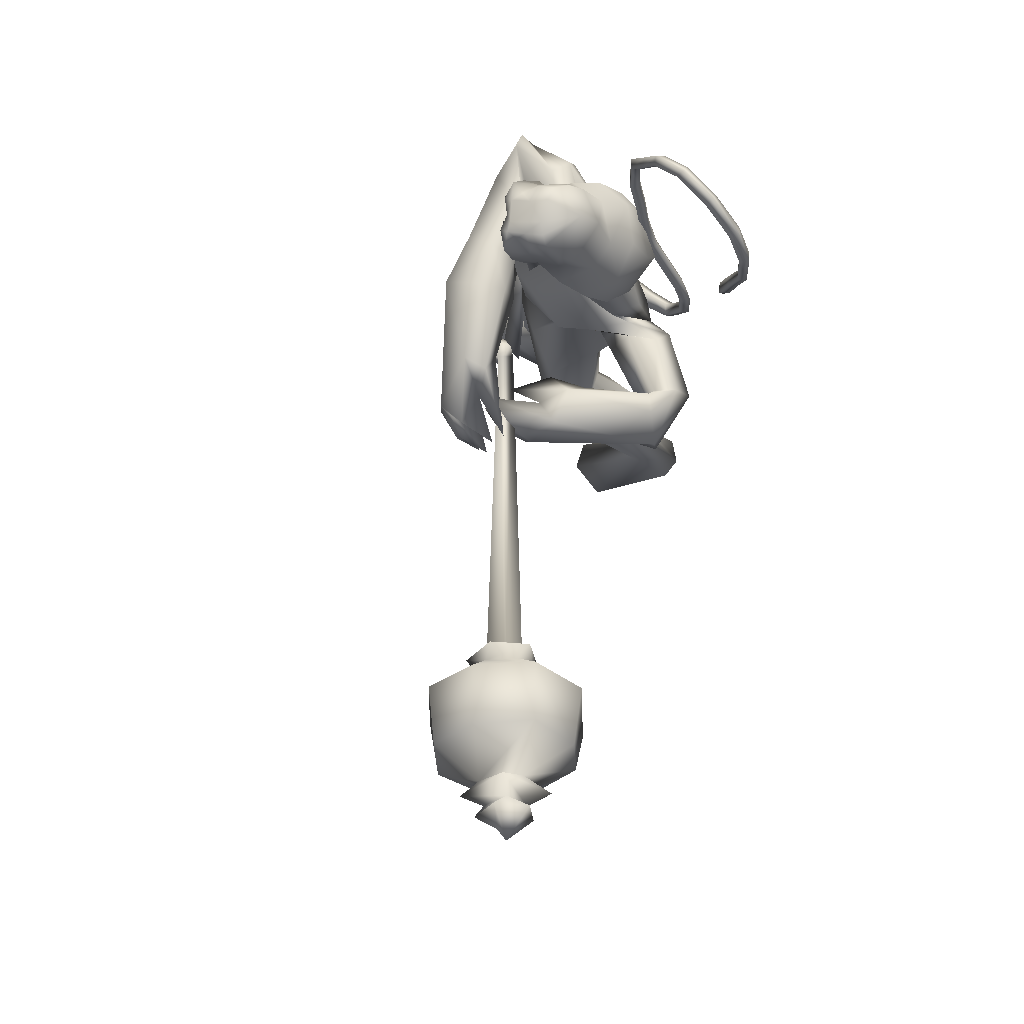
<metadata>
{"format":"obj","ext":"obj","renderer":"f3d","projection":"perspective","resolution":1024,"background":"white","views":[{"elev":74.4,"azim":-162.4,"up":"+Z"}]}
</metadata>
<code>
o body_mesh15-geometry.001
v 0.5561 -0.1683 0.2535
v 0.7002 -0.06248 0.6959
v 0.6301 -0.139 0.2383
v 0.466 -0.1566 0.8006
v 0.4384 -0.348 0.803
v 0.5959 -0.1656 0.9832
v 0.57 -0.3319 0.9996
v 0.718 -0.4069 1.04
v 0.6241 -0.4452 0.7658
v 0.4793 -0.2202 -0.03257
v 0.7614 -0.1978 0.5814
v 0.7367 -0.1205 0.9404
v 0.8456 -0.1799 1.131
v 0.7436 -0.04389 1.09
v 0.2627 -0.2706 1.552
v 0.3479 -0.07957 1.411
v 0.1246 -0.1841 1.641
v 0.1479 0.01733 1.659
v 0.2471 -0.03294 1.992
v 0.121 0.2228 1.703
v 0.235 0.1308 2.098
v 0.2851 0.2504 2.012
v 0.4376 -0.1642 2.126
v 0.5279 -0.1977 2.058
v 0.4741 -0.4156 1.552
v 0.8444 -0.3402 1.021
v 0.7439 -0.3435 0.535
v 0.6383 -0.3217 0.161
v 0.7697 -0.2693 0.2046
v 0.516 -0.319 -0.04205
v 0.9452 -0.5101 -0.06047
v 1.008 -0.1979 -0.07209
v 1.137 -0.3335 -0.08785
v 1.146 -0.2569 -0.02188
v 1.13 -0.3968 -0.01672
v 0.8057 -0.1854 0.0692
v 0.6025 -0.2589 1.735
v 0.6748 -0.1549 1.641
v 0.5024 -0.001722 1.439
v 0.6253 -0.009408 1.509
v 0.702 -0.00625 1.692
v 0.6682 0.08773 2.104
v 0.5899 0.2913 2.096
v 0.6882 -0.03091 2.265
v 0.2603 -0.04184 2.294
v 0.2736 0.3586 2.156
v 0.1997 0.3979 2.279
v 0.008824 0.2272 2.344
v 0.09975 0.5171 2.334
v 6e-06 0.4658 2.204
v -0.03775 0.3004 2.279
v -0.1048 0.4547 2.2
v 0.009139 0.3331 2.352
v 0.1335 0.4156 2.521
v 0.03063 0.2989 2.447
v 0.3191 0.334 2.87
v 0.3049 0.2258 2.91
v 0.2003 0.07588 2.62
v 0.514 -0.2227 2.595
v 0.7179 -0.05073 2.533
v 0.7486 0.1113 2.527
v 0.3936 0.32 2.054
v 0.5539 0.2785 1.621
v 0.6571 0.1308 1.575
v 0.302 0.008568 1.482
v 0.2356 0.09779 1.433
v 0.2131 0.2958 1.602
v 0.3663 0.4907 2.357
v 0.6261 0.3366 2.502
v 0.7309 -0.01564 2.647
v 0.5531 0.2291 2.678
v 0.7832 -0.1648 2.742
v 0.511 0.1007 2.745
v 0.5805 -0.07874 2.785
v 0.3736 0.136 2.923
v 0.5266 -0.1705 2.719
v 0.5053 0.1379 2.902
v 0.5638 0.2449 2.8
v 0.4643 0.3618 2.851
v 0.5619 0.3699 2.825
v 0.4272 0.41 3.019
v 0.4723 0.422 3.006
v 0.289 0.3024 3.054
v 0.4279 0.3626 2.671
v 0.2275 0.4637 2.369
v 0.03098 0.4715 2.464
v -0.09867 0.4649 2.503
v -0.1205 0.755 2.366
v -0.1653 0.7129 2.522
v -0.1441 0.7243 2.426
v -0.1067 0.649 2.202
v -0.1663 0.8037 2.28
v -0.2411 0.9107 2.294
v -0.2339 0.9564 2.499
v -0.3204 0.6521 2.406
v -0.1409 0.3526 2.315
v 0.058 0.3705 2.368
v -0.2562 0.6828 2.529
v -0.1434 0.7742 2.631
v -0.1801 0.8592 2.649
v 0.1505 0.7818 2.475
v 0.3322 0.9514 2.409
v 0.167 0.947 2.406
v 0.215 0.854 2.597
v 0.3756 1.036 2.352
v 0.332 1.093 2.399
v 0.3139 1.109 2.472
v 0.2204 1.022 2.598
v 0.3177 0.7799 2.473
v 0.4729 0.9103 2.519
v 0.323 0.9334 2.53
v 0.5277 1.005 2.614
v 0.3443 1.116 2.548
v 0.5602 1.019 2.48
v 0.4759 1.083 2.45
v 0.4282 1.092 2.624
v 0.4816 1.087 2.519
v 0.584 1.006 2.552
v 0.4987 0.9988 2.399
v 0.3541 0.1704 3.083
v 0.6013 0.1479 2.867
v 0.6412 0.2614 2.796
v 0.6746 0.3352 2.853
v 0.6871 0.2223 2.877
v 0.6481 0.1974 3.038
v 0.4766 0.1371 3.04
v 0.6437 0.2616 2.965
v 0.6523 0.3416 2.913
v 0.6131 0.4077 2.992
v 0.6008 0.4259 3.095
v 0.6593 0.3324 3.124
v 0.6356 0.2217 3.141
v 0.6707 0.3091 3.019
v 0.7039 0.2984 2.938
v 0.4794 0.1512 3.077
v 0.5687 -0.01017 2.469
v 0.5938 0.05298 2.643
v 0.733 -0.2527 2.617
v 0.8083 0.01717 2.463
v 0.7803 0.184 2.405
v 0.655 0.3161 2.488
v 0.6749 0.09668 2.74
v 0.865 0.3007 2.657
v 0.7441 0.3284 2.723
v 0.893 0.5557 2.688
v 0.8699 0.4913 2.473
v 0.741 0.4981 2.422
v 0.5907 0.4893 2.523
v 0.8374 -0.02777 2.652
v 0.7751 -0.2273 2.744
v 0.6335 0.3363 2.653
v 0.6175 0.5303 2.743
v 0.7389 0.5598 2.799
v 0.7512 0.8754 2.514
v 0.5771 0.8046 2.567
v 0.5903 0.9061 2.702
v 0.6958 0.8899 2.722
v 0.7434 1.102 2.584
v 0.7464 1.104 2.506
v 0.6915 1.09 2.432
v 0.6487 1.013 2.475
v 0.6192 1.012 2.563
v 0.584 1.023 2.628
v 0.6186 1.172 2.66
v 0.6861 1.138 2.619
v 0.6331 1.206 2.51
v 0.5222 1.223 2.494
v 0.4231 1.165 2.624
v 0.464 1.204 2.609
v 0.4783 1.242 2.553
v 0.61 1.217 2.575
v 0.5463 1.132 2.436
v 0.2099 0.1695 0.9515
v 0.2144 0.3368 0.9743
v 0.4079 0.4189 1.467
v 0.4749 0.312 0.8771
v 0.5091 0.1514 0.9763
v 0.3841 0.02792 0.9883
v 0.3161 0.109 0.8546
v 0.01631 0.1769 0.8356
v 0.1764 0.06046 0.649
v -0.1153 0.1913 0.3354
v -0.0623 0.1548 0.2749
v -0.2618 0.1333 0.08321
v -0.3195 0.2519 0.1249
v -0.2833 0.3445 0.09544
v 0.09204 0.17 -0.1819
v 0.07385 0.4872 -0.1591
v 0.203 0.2904 -0.2741
v 0.2415 0.3547 -0.2149
v -0.07703 0.3353 0.2031
v 0.01358 0.3699 0.8448
v 0.1769 0.4475 0.7334
v 0.3694 0.3944 0.9398
v 0.2028 0.1908 0.5268
v 0.1807 0.3396 0.484
v 0.0496 0.2689 0.169
v 0.000317 0.1808 0.04634
v 0.2399 0.2138 -0.2187
v 0.5633 -0.1116 -0.04299
v 0.7066 0.009493 1.869
v 0.6896 -0.06351 1.857
v 0.7756 0.08682 0.731
v 0.7395 -0.1173 0.6811
v 0.651 0.03276 1.868
v 0.6676 0.1425 0.731
f 1 2 3
f 4 2 1
f 4 5 6
f 6 5 7
f 5 8 7
f 5 9 8
f 4 1 5
f 5 1 10
f 2 11 3
f 12 11 2
f 12 13 11
f 12 14 13
f 6 14 12
f 15 6 7
f 15 16 6
f 16 15 17
f 17 15 25
f 15 7 25
f 7 8 25
f 9 26 8
f 9 27 26
f 28 27 9
f 28 29 27
f 30 31 28
f 32 31 30
f 32 33 31
f 32 34 33
f 34 29 35
f 36 29 34
f 28 35 29
f 35 28 31
f 31 33 35
f 34 35 33
f 3 29 36
f 11 29 3
f 27 29 11
f 26 27 11
f 26 11 13
f 25 8 26
f 25 26 37
f 38 37 26
f 40 38 39
f 41 38 40
f 37 38 41
f 24 42 44
f 23 24 44
f 45 19 23
f 45 21 19
f 21 47 46
f 48 47 21
f 48 49 47
f 48 50 49
f 51 50 48
f 51 52 50
f 53 51 54
f 51 55 54
f 55 51 48
f 55 57 56
f 57 55 58
f 55 48 58
f 58 48 45
f 48 21 45
f 59 45 23
f 23 44 60
f 60 44 61
f 61 44 42
f 61 42 43
f 43 41 62
f 43 42 41
f 63 41 64
f 41 40 64
f 64 40 39
f 65 66 39
f 66 65 18
f 18 65 16
f 65 39 16
f 39 38 13
f 38 26 13
f 39 13 14
f 6 39 14
f 16 39 6
f 18 16 17
f 20 175 67
f 21 46 22
f 22 46 62
f 68 62 46
f 68 43 62
f 69 43 68
f 69 61 43
f 60 61 70
f 69 70 61
f 71 70 69
f 71 72 70
f 73 72 71
f 73 74 72
f 75 74 73
f 75 76 74
f 76 58 59
f 57 58 76
f 57 76 75
f 75 73 77
f 77 73 71
f 77 71 78
f 79 78 71
f 79 80 78
f 81 82 79
f 56 81 79
f 83 81 56
f 83 56 57
f 56 79 84
f 79 71 84
f 84 71 97
f 71 85 97
f 71 69 85
f 85 69 68
f 47 85 68
f 86 85 47
f 85 86 87
f 88 89 86
f 88 90 89
f 91 90 88
f 92 90 91
f 91 93 92
f 93 52 95
f 52 93 91
f 91 88 49
f 88 86 49
f 49 86 47
f 91 49 50
f 50 52 91
f 52 96 95
f 52 51 96
f 51 53 96
f 96 53 97
f 97 53 54
f 97 54 84
f 56 84 54
f 54 55 56
f 85 87 97
f 96 97 87
f 95 96 87
f 87 86 89
f 87 89 98
f 98 89 99
f 90 99 89
f 94 98 100
f 95 98 94
f 95 87 98
f 93 95 94
f 98 99 100
f 90 101 99
f 92 101 90
f 92 102 101
f 92 103 102
f 93 103 92
f 93 94 103
f 100 99 104
f 101 104 99
f 102 103 105
f 103 106 105
f 103 107 106
f 103 94 107
f 94 108 107
f 94 100 108
f 100 104 108
f 109 110 104
f 111 110 109
f 104 110 111
f 108 104 111
f 108 111 112
f 111 113 112
f 102 111 101
f 106 111 102
f 111 106 114
f 106 115 114
f 106 107 115
f 107 108 113
f 113 108 116
f 108 112 116
f 113 116 112
f 107 113 117
f 113 118 117
f 111 118 113
f 111 107 118
f 111 114 107
f 107 114 115
f 107 117 118
f 102 119 106
f 102 105 119
f 106 119 105
f 101 111 109
f 101 109 104
f 47 68 46
f 83 57 75
f 83 75 120
f 120 75 126
f 75 77 126
f 78 121 77
f 78 122 121
f 123 122 80
f 123 124 122
f 121 124 125
f 124 121 122
f 77 121 125
f 77 125 126
f 125 124 127
f 127 124 128
f 128 124 123
f 128 123 80
f 80 122 78
f 80 129 128
f 79 129 80
f 79 82 129
f 82 130 129
f 130 131 129
f 132 125 131
f 126 125 132
f 133 125 127
f 131 125 133
f 131 133 129
f 127 134 133
f 128 134 127
f 128 133 134
f 129 133 128
f 120 126 135
f 58 45 59
f 59 23 60
f 59 60 136
f 136 60 137
f 137 60 70
f 74 150 72
f 74 138 150
f 76 138 74
f 76 59 138
f 138 59 139
f 59 136 139
f 140 139 136
f 203 206 201
f 140 136 141
f 141 136 137
f 143 144 142
f 143 145 144
f 146 145 143
f 140 147 146
f 147 140 148
f 140 141 148
f 139 140 146
f 146 143 139
f 139 143 149
f 143 142 149
f 149 142 72
f 70 72 142
f 149 72 150
f 139 149 138
f 138 149 150
f 70 142 137
f 141 137 151
f 142 151 137
f 142 144 151
f 144 152 151
f 144 153 152
f 145 153 144
f 148 151 152
f 141 151 148
f 146 154 145
f 146 147 154
f 147 148 155
f 148 152 155
f 155 152 156
f 153 156 152
f 153 157 156
f 145 157 153
f 145 158 157
f 154 158 145
f 154 159 158
f 160 159 154
f 161 162 159
f 161 155 162
f 147 155 161
f 147 161 154
f 161 160 154
f 157 163 156
f 157 164 163
f 158 164 157
f 158 165 164
f 159 166 158
f 159 167 166
f 162 167 159
f 162 158 167
f 155 163 162
f 163 168 156
f 155 168 163
f 155 156 168
f 163 165 162
f 163 169 165
f 164 169 163
f 169 164 165
f 162 165 170
f 165 171 170
f 158 171 165
f 158 170 171
f 162 170 158
f 158 166 167
f 172 159 160
f 161 159 172
f 161 172 160
f 66 173 39
f 67 173 66
f 67 174 173
f 67 175 174
f 64 176 63
f 64 177 176
f 39 177 64
f 39 178 177
f 173 178 39
f 173 179 178
f 180 179 173
f 180 181 179
f 182 181 180
f 182 183 181
f 182 184 183
f 185 184 182
f 186 184 185
f 186 187 184
f 188 187 186
f 188 189 187
f 188 191 190
f 186 191 188
f 186 185 191
f 192 185 182
f 185 192 191
f 192 193 191
f 180 192 182
f 192 194 193
f 192 174 194
f 192 173 174
f 192 180 173
f 174 175 194
f 175 176 194
f 175 63 176
f 179 177 178
f 195 177 179
f 176 177 195
f 193 194 176
f 193 176 196
f 176 195 196
f 195 183 197
f 183 198 197
f 183 184 198
f 184 187 198
f 198 187 199
f 187 189 199
f 190 197 199
f 191 197 190
f 191 196 197
f 191 193 196
f 196 195 197
f 197 198 199
f 188 190 189
f 199 189 190
f 181 183 195
f 179 181 195
f 67 66 20
f 18 20 66
f 36 34 32
f 200 36 32
f 3 36 200
f 1 3 200
f 10 1 200
f 200 30 10
f 200 32 30
f 30 28 10
f 10 28 5
f 5 28 9
f 4 6 12
f 4 12 2
f 202 203 201
f 202 204 203
f 202 205 206
f 202 206 204
f 204 206 203
f 201 205 202
f 206 205 201
f 19 18 17
f 19 20 18
f 21 20 19
f 20 21 22
f 23 19 17
f 17 24 23
f 17 25 24
f 42 37 41
f 24 37 42
f 24 25 37
f 62 41 63
f 20 22 175
f 22 63 175
f 22 62 63
o Cylinder_Cylinder.001
v 0.09603 2.159 3.066
v 0.5241 0.7065 2.387
v 0.02587 2.155 3.018
v 0.5689 0.7721 2.379
v 0.03422 2.192 2.93
v 0.1462 2.226 2.938
v 0.5841 0.7457 2.439
v 0.1656 2.202 3.017
v 0.5432 0.6783 2.436
v 0.5754 0.7329 2.331
v 0.6385 0.7299 2.395
v 0.5947 0.6347 2.382
v 0.5835 0.635 2.372
v 0.5817 0.64 2.358
v 0.5904 0.6469 2.348
v 0.6045 0.6515 2.348
v 0.6158 0.6513 2.358
v 0.6175 0.6463 2.372
v 0.6078 0.6727 2.433
v -0.005591 2.143 3.106
v -0.0574 2.192 2.947
v 0.06814 2.269 2.854
v 0.2351 2.271 3
v 0.1549 2.188 3.131
v 0.03772 2.22 3.117
v -0.04253 2.227 3.031
v 0.01313 2.289 2.924
v 0.1426 2.321 2.95
v 0.1495 2.261 3.099
v -0.2506 2.329 2.958
v 0.1064 2.545 2.787
v 0.3307 2.458 3.2
v -0.2688 2.275 3.207
v -0.1377 2.483 2.786
v 0.3016 2.563 2.957
v 0.1732 2.348 3.374
v -0.06185 2.258 3.362
v -0.328 2.431 2.987
v -0.3087 2.519 3.283
v -0.3412 2.583 3.062
v -0.2046 2.7 2.91
v 0.0257 2.768 2.897
v 0.1928 2.772 3.063
v 0.2329 2.686 3.275
v 0.09072 2.586 3.434
v -0.1328 2.497 3.438
v -0.1522 2.703 3.298
v -0.1927 2.737 3.179
v -0.09803 2.796 3.113
v 0.01283 2.773 3.257
v -0.07448 2.73 3.399
v -0.2814 2.73 3.239
v -0.1346 2.846 3.061
v 0.07044 2.851 3.224
v -0.1142 2.804 3.332
v -0.201 2.808 3.25
v -0.1307 2.865 3.165
v -0.03669 2.859 3.253
v -0.2143 2.815 3.341
v -0.2437 2.853 3.222
v -0.1524 2.915 3.149
v -0.01266 2.917 3.259
v -0.07541 2.85 3.368
v -0.165 2.972 3.302
v -0.1702 2.943 3.259
v -0.1168 2.94 3.303
f 210 212 213
f 209 211 208
f 211 212 210
f 222 216 217
f 207 230 226
f 214 207 213
f 213 215 225
f 215 218 225
f 213 225 217
f 210 213 217
f 210 217 216
f 210 216 208
f 225 218 224
f 220 208 221
f 215 208 220
f 226 230 235
f 215 219 218
f 207 214 230
f 211 209 227
f 228 227 232
f 209 207 226
f 229 228 234
f 243 242 251
f 227 226 232
f 226 231 232
f 243 235 242
f 232 236 233
f 231 243 232
f 238 234 241
f 237 233 240
f 236 232 239
f 242 238 251
f 213 207 208
f 236 244 240
f 238 241 249
f 249 241 237
f 237 240 247
f 240 244 246
f 244 239 246
f 245 239 243
f 252 251 256
f 256 249 248
f 253 256 257
f 251 250 256
f 255 247 246
f 246 245 253
f 256 255 259
f 245 252 253
f 256 260 257
f 255 254 259
f 257 260 261
f 254 253 258
f 253 257 258
f 264 260 259
f 259 258 263
f 262 258 257
f 265 269 270
f 261 264 268
f 264 263 267
f 267 263 262
f 272 268 271
f 266 265 270
f 267 266 271
f 272 271 270
f 208 211 210
f 213 208 215
f 217 225 224
f 223 217 224
f 221 216 222
f 214 212 229
f 229 212 228
f 212 211 228
f 228 211 227
f 243 231 235
f 230 229 235
f 235 229 234
f 234 228 233
f 238 235 234
f 237 234 233
f 235 238 242
f 234 237 241
f 233 236 240
f 232 243 239
f 244 236 239
f 250 249 256
f 248 247 255
f 265 261 269
f 266 262 265
f 262 261 265
f 269 268 272
f 212 214 213
f 223 222 217
f 223 221 222
f 218 219 224
f 219 220 224
f 220 221 223
f 224 220 223
f 208 216 221
f 219 215 220
f 231 226 235
f 214 229 230
f 209 226 227
f 233 228 232
f 252 243 251
f 238 250 251
f 207 209 208
f 250 238 249
f 248 249 237
f 248 237 247
f 247 240 246
f 239 245 246
f 252 245 243
f 253 252 256
f 255 256 248
f 254 255 246
f 254 246 253
f 260 256 259
f 254 258 259
f 260 264 261
f 263 264 259
f 258 262 263
f 261 262 257
f 269 272 270
f 269 261 268
f 268 264 267
f 266 267 262
f 268 267 271
f 271 266 270
o tail_mesh15-geometry
v 0.265 -0.007352 1.879
v 0.009266 0.06712 1.899
v 0.2738 0.05367 1.941
v 0.03615 0.104 1.947
v 0.2624 -0.003099 1.995
v 0.03241 0.05452 1.987
v 0.2539 -0.05776 1.935
v 0.006671 0.0191 1.943
v -0.1276 0.1177 1.972
v -0.08474 0.1419 1.996
v -0.06807 0.0941 2.016
v -0.1102 0.06954 1.992
v -0.1834 0.1235 2.237
v -0.1402 0.1435 2.234
v -0.1189 0.1043 2.228
v -0.1589 0.0834 2.23
v -0.06294 0.07628 2.45
v -0.02574 0.0996 2.434
v -0.007432 0.06284 2.415
v -0.04294 0.03907 2.43
v 0.08498 0.01447 2.702
v 0.1232 0.03264 2.697
v 0.1394 -0.007899 2.69
v 0.09981 -0.02577 2.695
v 0.1619 -0.03339 2.986
v 0.199 -0.01379 2.982
v 0.2143 -0.05411 2.978
v 0.1742 -0.07172 2.981
v 0.1171 -0.000855 3.279
v 0.1498 0.01963 3.295
v 0.1592 -0.01919 3.315
v 0.1211 -0.03631 3.299
v -0.02704 0.09069 3.498
v -0.01692 0.1215 3.525
v -0.03597 0.0966 3.555
v -0.04704 0.06618 3.526
v -0.2917 0.2349 3.413
v -0.2995 0.274 3.425
v -0.3378 0.2581 3.437
v -0.3286 0.2182 3.423
v -0.3722 0.285 3.131
v -0.3814 0.3244 3.123
v -0.4206 0.3084 3.114
v -0.4086 0.2676 3.121
v -0.31 0.2643 2.894
v -0.3237 0.3059 2.885
v -0.3641 0.2903 2.874
v -0.3504 0.2488 2.883
v -0.309 0.2661 2.835
v -0.3171 0.2906 2.83
v -0.341 0.2815 2.824
v -0.3329 0.2569 2.829
v 0.1729 -0.03922 3.143
v 0.1823 -0.07793 3.161
v 0.2205 -0.06075 3.175
v 0.2106 -0.02176 3.157
v -0.1766 0.1718 3.486
v -0.1964 0.1471 3.512
v -0.188 0.1788 3.541
v -0.1659 0.2023 3.511
v 0.06298 0.03729 3.417
v 0.06757 0.000637 3.432
v 0.1026 0.0192 3.448
v 0.09661 0.05644 3.428
v 0.02722 0.04268 2.565
v 0.04329 0.006144 2.548
v 0.07849 0.02947 2.534
v 0.06133 0.06639 2.552
v -0.1336 0.1028 2.348
v -0.1153 0.06589 2.33
v -0.08007 0.08958 2.316
v -0.09801 0.1264 2.334
v 0.1175 -0.005673 2.842
v 0.1313 -0.04609 2.837
v 0.1722 -0.02883 2.832
v 0.1557 0.01202 2.839
v -0.361 0.2741 3.275
v -0.3985 0.2576 3.286
v -0.4093 0.2982 3.298
v -0.3697 0.3137 3.288
v -0.3384 0.2733 3.01
v -0.3759 0.2564 2.998
v -0.3895 0.2979 2.989
v -0.3491 0.3134 3
v -0.1898 0.1315 2.105
v -0.1722 0.08744 2.12
v -0.1326 0.1097 2.139
v -0.1495 0.1535 2.124
v 0.1375 0.02379 1.887
v 0.155 0.06567 1.944
v 0.1397 0.01298 1.991
v 0.1223 -0.02919 1.936
f 361 274 362
f 362 276 363
f 274 280 281
f 364 280 274
f 363 278 280
f 273 275 277
f 357 358 288
f 280 278 284
f 278 276 282
f 276 274 281
f 341 342 292
f 358 359 287
f 359 360 287
f 360 357 286
f 337 338 296
f 342 343 291
f 343 344 291
f 344 341 290
f 345 346 300
f 338 339 295
f 339 340 295
f 340 337 294
f 325 326 304
f 346 347 299
f 347 348 299
f 348 345 298
f 333 334 308
f 326 327 303
f 327 328 303
f 328 325 302
f 329 330 312
f 334 335 307
f 335 336 307
f 336 333 306
f 349 350 316
f 330 331 311
f 331 332 311
f 332 329 310
f 353 354 320
f 350 351 315
f 351 352 315
f 352 349 314
f 317 320 324
f 354 355 319
f 355 356 319
f 356 353 318
f 322 321 323
f 320 319 323
f 319 318 323
f 318 317 322
f 297 300 326
f 300 299 327
f 299 298 327
f 298 297 328
f 305 308 330
f 308 307 331
f 307 306 331
f 306 305 332
f 301 304 334
f 304 303 335
f 303 302 335
f 302 301 336
f 289 292 338
f 292 291 339
f 291 290 339
f 290 289 340
f 285 288 342
f 288 287 343
f 287 286 343
f 286 285 344
f 293 296 346
f 296 295 347
f 295 294 347
f 294 293 348
f 309 312 350
f 312 311 351
f 311 310 351
f 310 309 352
f 313 316 354
f 316 315 355
f 315 314 355
f 314 313 356
f 281 284 358
f 284 283 359
f 283 282 359
f 282 281 360
f 273 361 275
f 275 362 363
f 279 364 273
f 277 363 364
f 274 276 362
f 276 278 363
f 280 284 281
f 361 364 274
f 364 363 280
f 279 273 277
f 285 357 288
f 278 283 284
f 283 278 282
f 282 276 281
f 289 341 292
f 288 358 287
f 360 286 287
f 357 285 286
f 293 337 296
f 292 342 291
f 344 290 291
f 341 289 290
f 297 345 300
f 296 338 295
f 340 294 295
f 337 293 294
f 301 325 304
f 300 346 299
f 348 298 299
f 345 297 298
f 305 333 308
f 304 326 303
f 328 302 303
f 325 301 302
f 309 329 312
f 308 334 307
f 336 306 307
f 333 305 306
f 313 349 316
f 312 330 311
f 332 310 311
f 329 309 310
f 317 353 320
f 316 350 315
f 352 314 315
f 349 313 314
f 321 317 324
f 320 354 319
f 356 318 319
f 353 317 318
f 321 324 323
f 324 320 323
f 318 322 323
f 317 321 322
f 325 297 326
f 326 300 327
f 298 328 327
f 297 325 328
f 329 305 330
f 330 308 331
f 306 332 331
f 305 329 332
f 333 301 334
f 334 304 335
f 302 336 335
f 301 333 336
f 337 289 338
f 338 292 339
f 290 340 339
f 289 337 340
f 341 285 342
f 342 288 343
f 286 344 343
f 285 341 344
f 345 293 346
f 346 296 347
f 294 348 347
f 293 345 348
f 349 309 350
f 350 312 351
f 310 352 351
f 309 349 352
f 353 313 354
f 354 316 355
f 314 356 355
f 313 353 356
f 357 281 358
f 358 284 359
f 282 360 359
f 281 357 360
f 361 362 275
f 277 275 363
f 364 361 273
f 279 277 364
o hair_mesh18-geometry
v 0.3845 0.1135 3.111
v 0.4559 0.09731 3.082
v 0.445 0.1408 3.17
v 0.3045 0.0719 2.945
v 0.4594 0.01971 2.934
v 0.3464 -0.05422 2.852
v 0.197 0.01478 2.861
v 0.2523 -0.08989 2.731
v 0.1557 -0.03343 2.735
v 0.1482 -0.05106 2.644
v 0.02149 0.1033 2.578
v 0.0418 0.1689 2.7
v 0.09495 0.3265 2.656
v 0.1404 0.3485 2.787
v 0.1689 0.4038 2.623
v 0.2607 0.4511 2.741
v 0.2541 0.3679 2.879
v 0.2093 0.2443 2.92
v 0.1202 0.1754 2.833
v 0.2745 0.2355 3.083
v 0.3312 0.4265 3.041
v 0.3513 0.2632 3.172
v 0.3928 0.447 3.102
v 0.4589 0.4374 3.157
v 0.4818 0.4084 3.191
v 0.5074 0.3524 3.194
v 0.5072 0.2634 3.235
v 0.5011 0.1895 3.212
v 0.5128 0.1386 3.134
v 0.5493 0.1145 3.022
v 0.5792 0.1537 3.112
v 0.6586 0.1304 3.061
v 0.5987 0.0783 2.981
v 0.5349 0.071 2.81
v 0.5898 0.05782 2.808
v 0.6035 -0.000304 2.671
v 0.59 0.09487 2.795
v 0.6175 0.1552 2.917
v 0.6609 0.1901 3.016
v 0.683 0.2167 3.08
v 0.6892 0.1792 3.122
v 0.6324 0.2256 3.145
v 0.5711 0.1898 3.183
v 0.5838 0.2765 3.199
v 0.6452 0.3672 3.13
v 0.562 0.412 3.159
v 0.5211 0.4597 3.123
v 0.4588 0.4553 3.064
v 0.528 0.4541 3.045
v 0.5987 0.4232 3.101
v 0.6422 0.4176 3.137
v 0.672 0.3294 3.103
v 0.6654 0.2814 3.167
v 0.702 0.2665 3.133
v 0.6783 0.4056 3.102
v 0.6483 0.4201 3.035
v 0.6389 0.4742 3.056
v 0.5993 0.478 2.983
v 0.6174 0.4147 2.96
v 0.5785 0.3842 2.866
v 0.537 0.4408 2.9
v 0.4938 0.4407 2.949
v 0.3957 0.4507 3.003
v 0.3849 0.4568 2.837
v 0.4858 0.3873 2.82
v 0.5323 0.433 2.801
v 0.5489 0.3735 2.81
v 0.5463 0.3805 2.687
v 0.08859 0.3021 2.566
f 365 366 367
f 368 366 365
f 368 369 366
f 368 370 369
f 371 370 368
f 371 372 370
f 373 372 371
f 374 372 373
f 373 375 374
f 376 375 373
f 376 377 375
f 378 377 376
f 377 378 379
f 378 380 379
f 378 381 380
f 378 382 381
f 382 378 383
f 383 378 376
f 383 376 371
f 371 376 373
f 382 383 371
f 382 371 368
f 384 382 368
f 384 381 382
f 384 385 381
f 386 385 384
f 385 386 387
f 387 386 388
f 388 386 389
f 389 386 390
f 390 386 391
f 386 392 391
f 386 367 392
f 386 365 367
f 386 384 365
f 384 368 365
f 367 393 392
f 367 366 393
f 366 394 393
f 369 394 366
f 393 394 395
f 394 396 395
f 394 397 396
f 398 397 394
f 398 399 397
f 398 400 399
f 399 400 401
f 402 399 401
f 397 399 402
f 396 397 402
f 396 402 403
f 404 396 403
f 405 396 404
f 395 396 405
f 406 395 405
f 395 406 407
f 408 407 406
f 408 391 407
f 390 391 408
f 409 390 408
f 410 390 409
f 389 390 410
f 411 389 410
f 411 388 389
f 388 411 412
f 412 411 413
f 411 414 413
f 411 410 414
f 410 415 414
f 410 409 415
f 415 409 416
f 417 416 409
f 417 418 416
f 417 405 418
f 417 406 405
f 408 406 417
f 409 408 417
f 418 405 404
f 418 404 416
f 415 416 419
f 419 416 420
f 419 420 421
f 421 420 422
f 420 423 422
f 422 423 424
f 425 422 424
f 426 422 425
f 426 413 422
f 412 413 426
f 427 412 426
f 387 412 427
f 387 388 412
f 385 387 427
f 381 385 427
f 381 427 428
f 428 427 426
f 381 428 380
f 413 421 422
f 413 414 421
f 414 415 421
f 415 419 421
f 429 426 425
f 429 425 430
f 425 424 430
f 424 431 430
f 430 431 432
f 429 430 432
f 391 392 407
f 392 393 407
f 393 395 407
f 433 377 379
f 377 433 375

</code>
